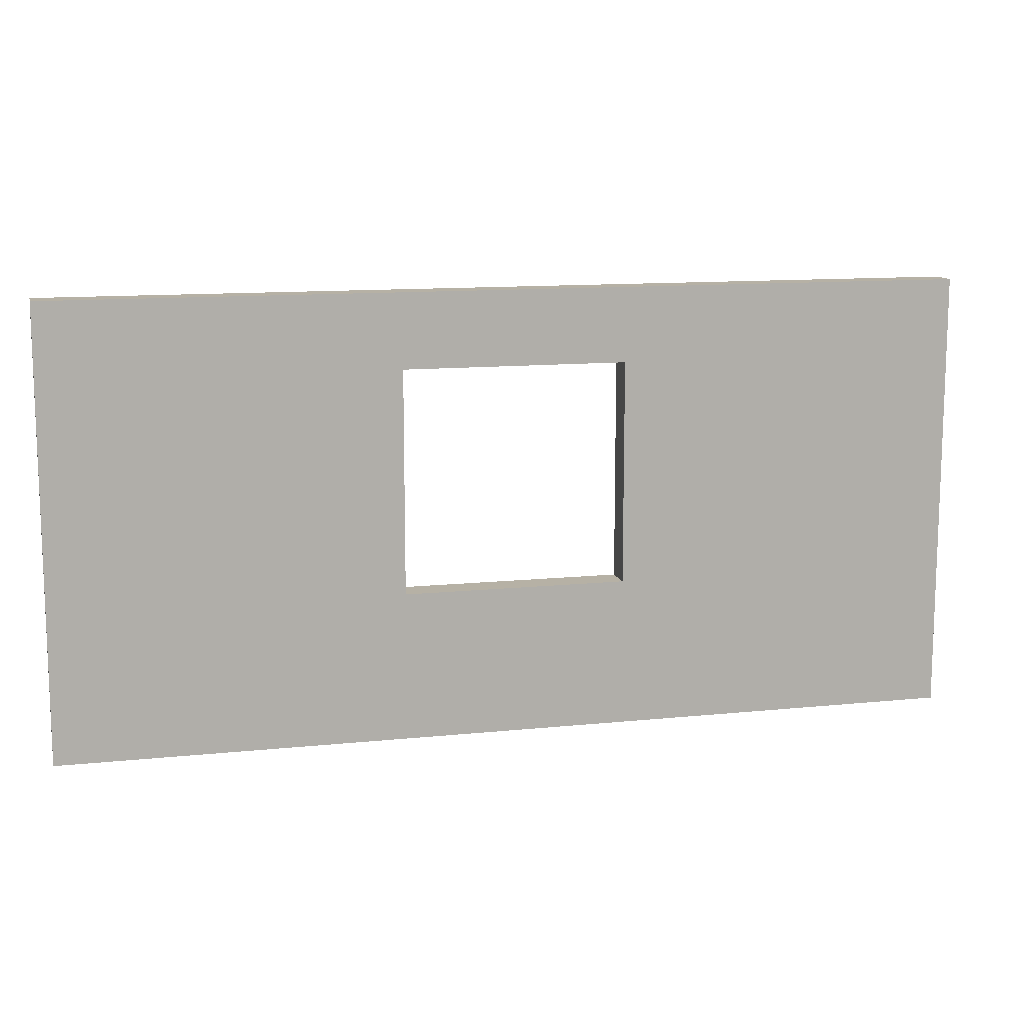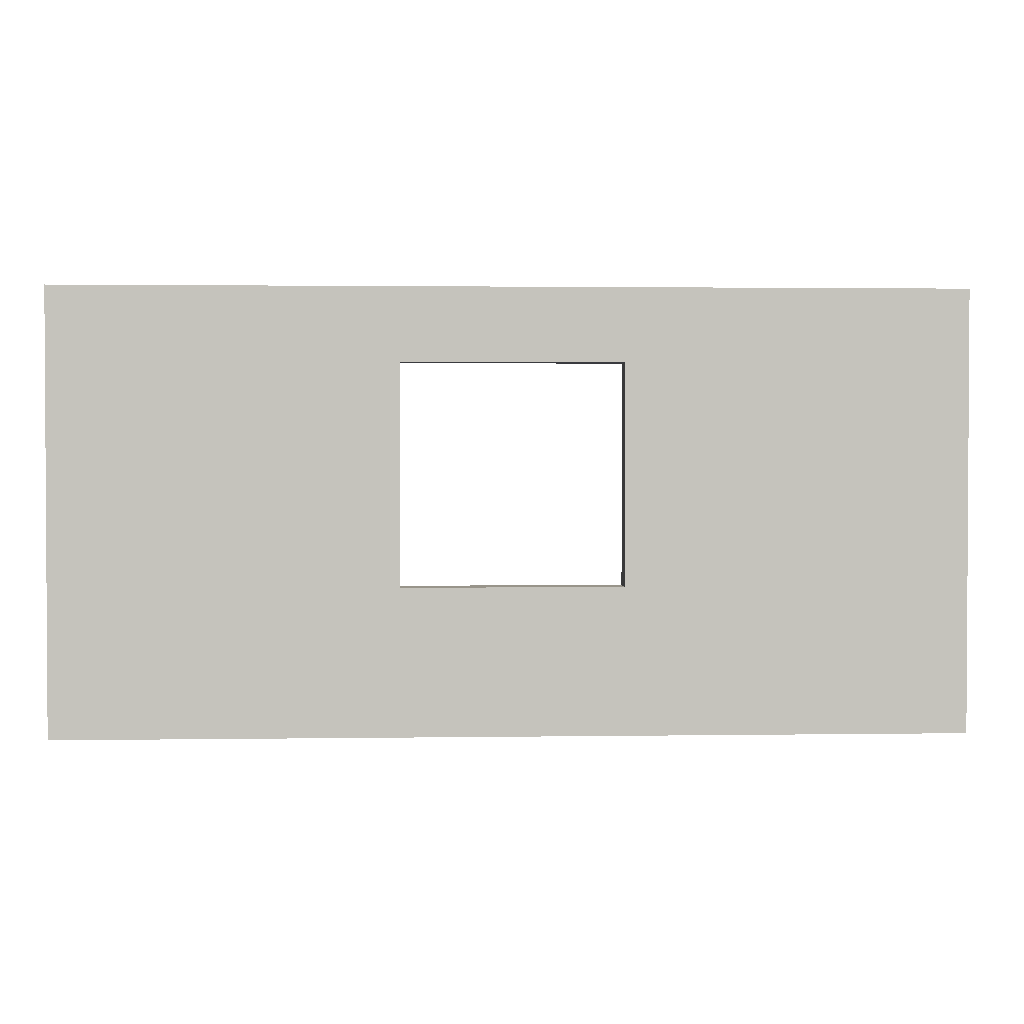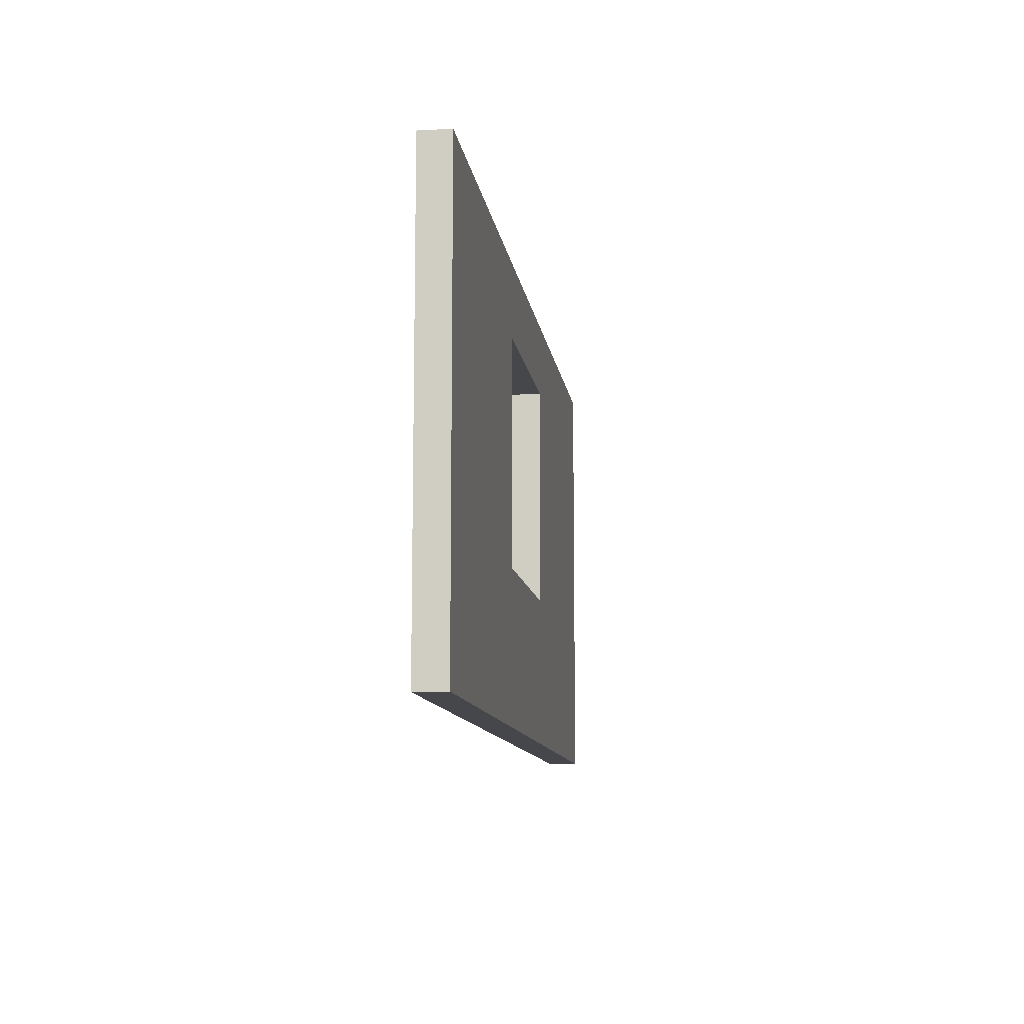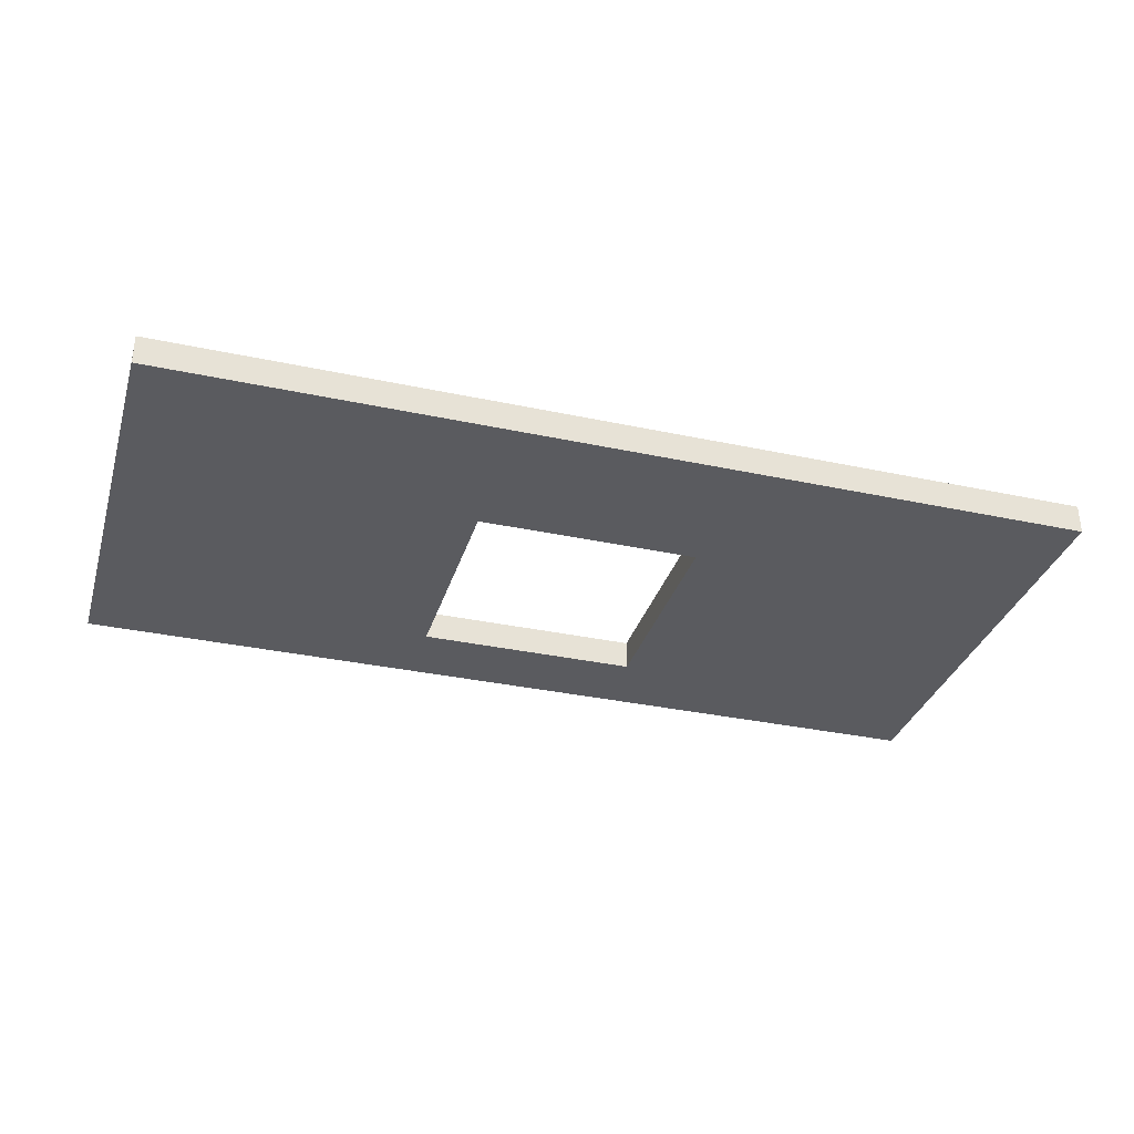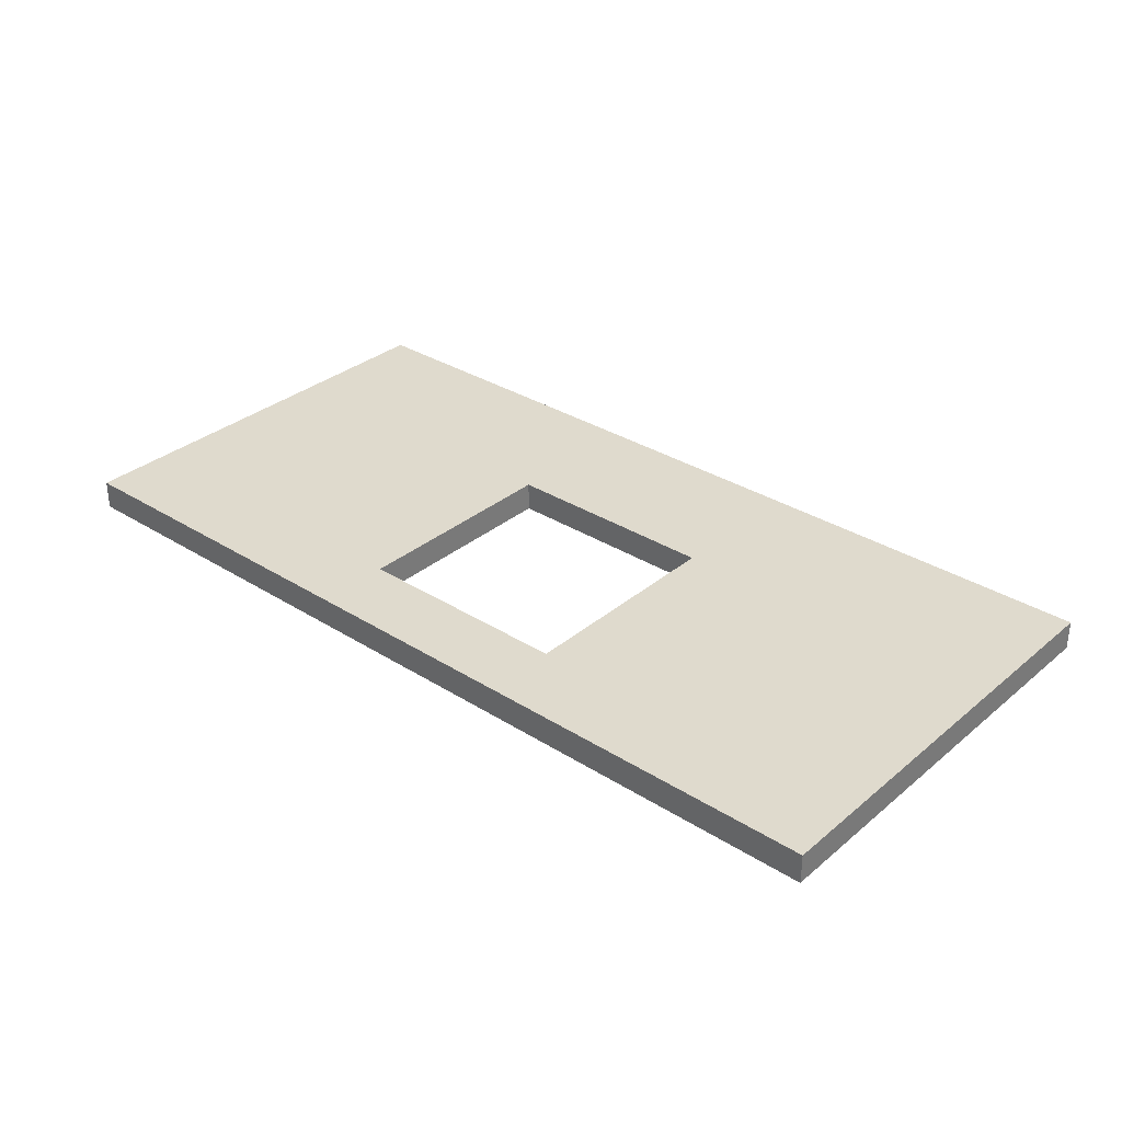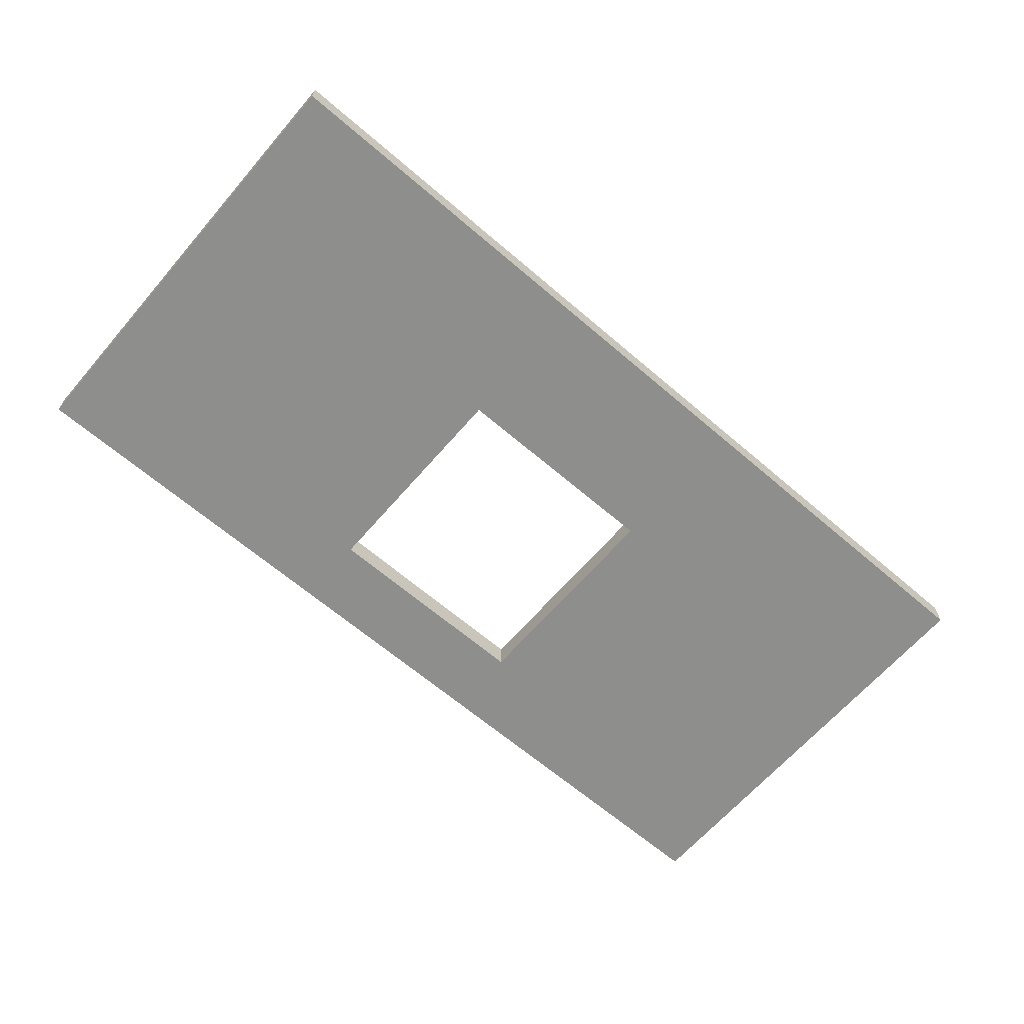
<metadata>
{"format":"obj","ext":"obj","renderer":"f3d","projection":"perspective","resolution":1024,"background":"white","views":[{"elev":12.0,"azim":-13.9,"up":"+Y"},{"elev":1.8,"azim":176.9,"up":"+Y"},{"elev":-10.7,"azim":-82.3,"up":"+Y"},{"elev":-33.4,"azim":-16.4,"up":"+Z"},{"elev":32.6,"azim":-138.8,"up":"+Z"},{"elev":-64.9,"azim":-40.8,"up":"+Z"}]}
</metadata>
<code>
o Plane.001
v 3 10 0.4
v 3 4 0.4
v 12.3 -0 0.4
v 12.3 12 0.4
v -3 4 0.4
v -12.3 -0 0.4
v -3 10 0.4
v -12.3 12 0.4
v -3 10 -0.4
v -12.3 12 -0.4
v 12.3 12 -0.4
v 3 10 -0.4
v 12.3 0 -0.4
v 3 4 -0.4
v -12.3 0 -0.4
v -3 4 -0.4
f 1 2 3 4
f 2 5 6 3
f 5 7 8 6
f 9 10 11 12
f 12 11 13 14
f 14 13 15 16
f 16 15 10 9
f 1 7 9 12
f 5 2 14 16
f 4 3 13 11
f 6 8 10 15
f 2 1 12 14
f 7 5 16 9
f 8 4 11 10
f 3 6 15 13
f 4 8 7 1

</code>
